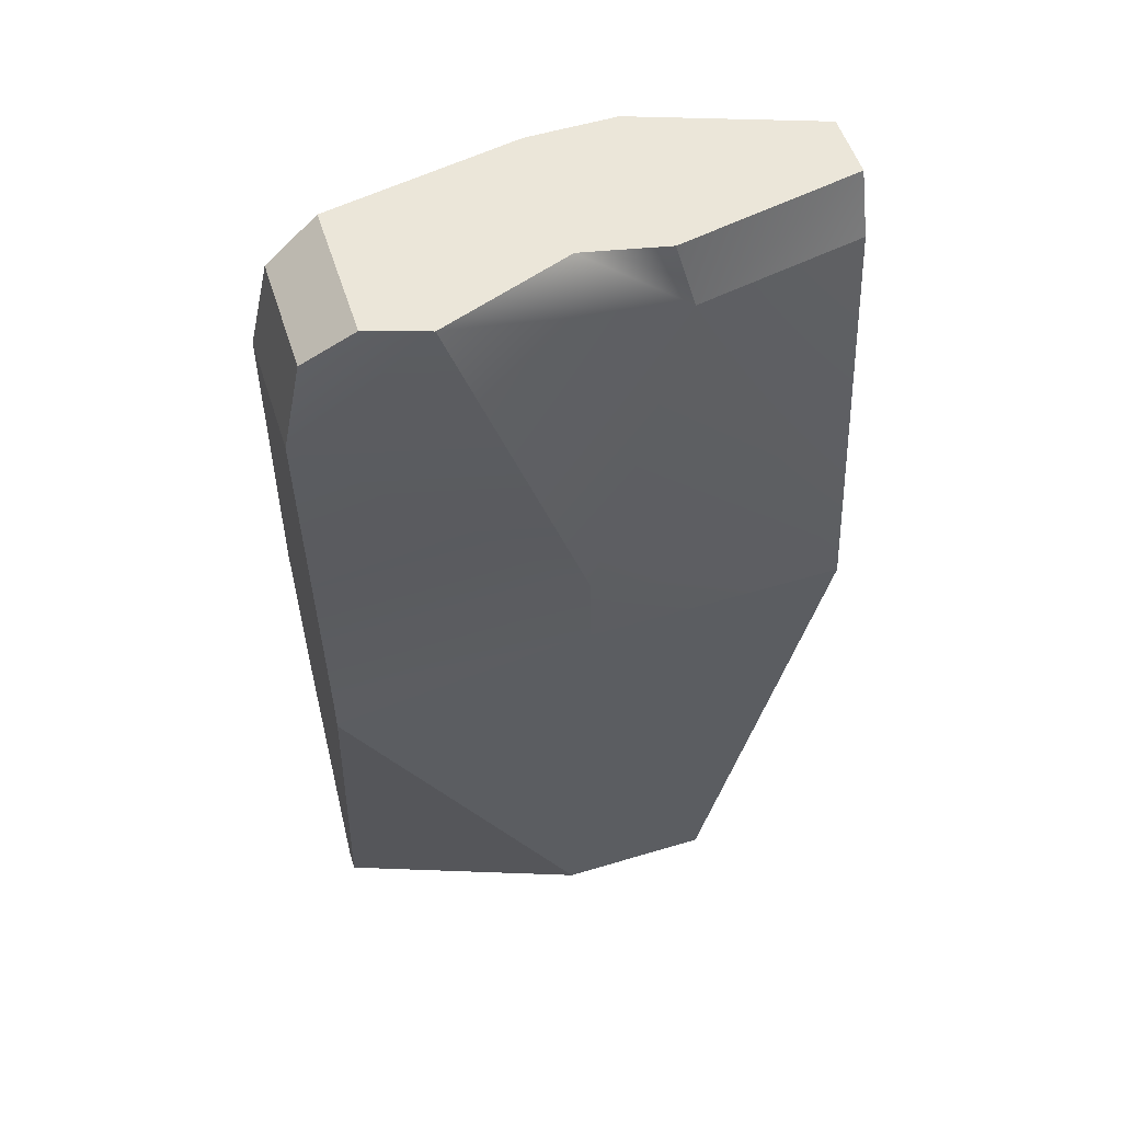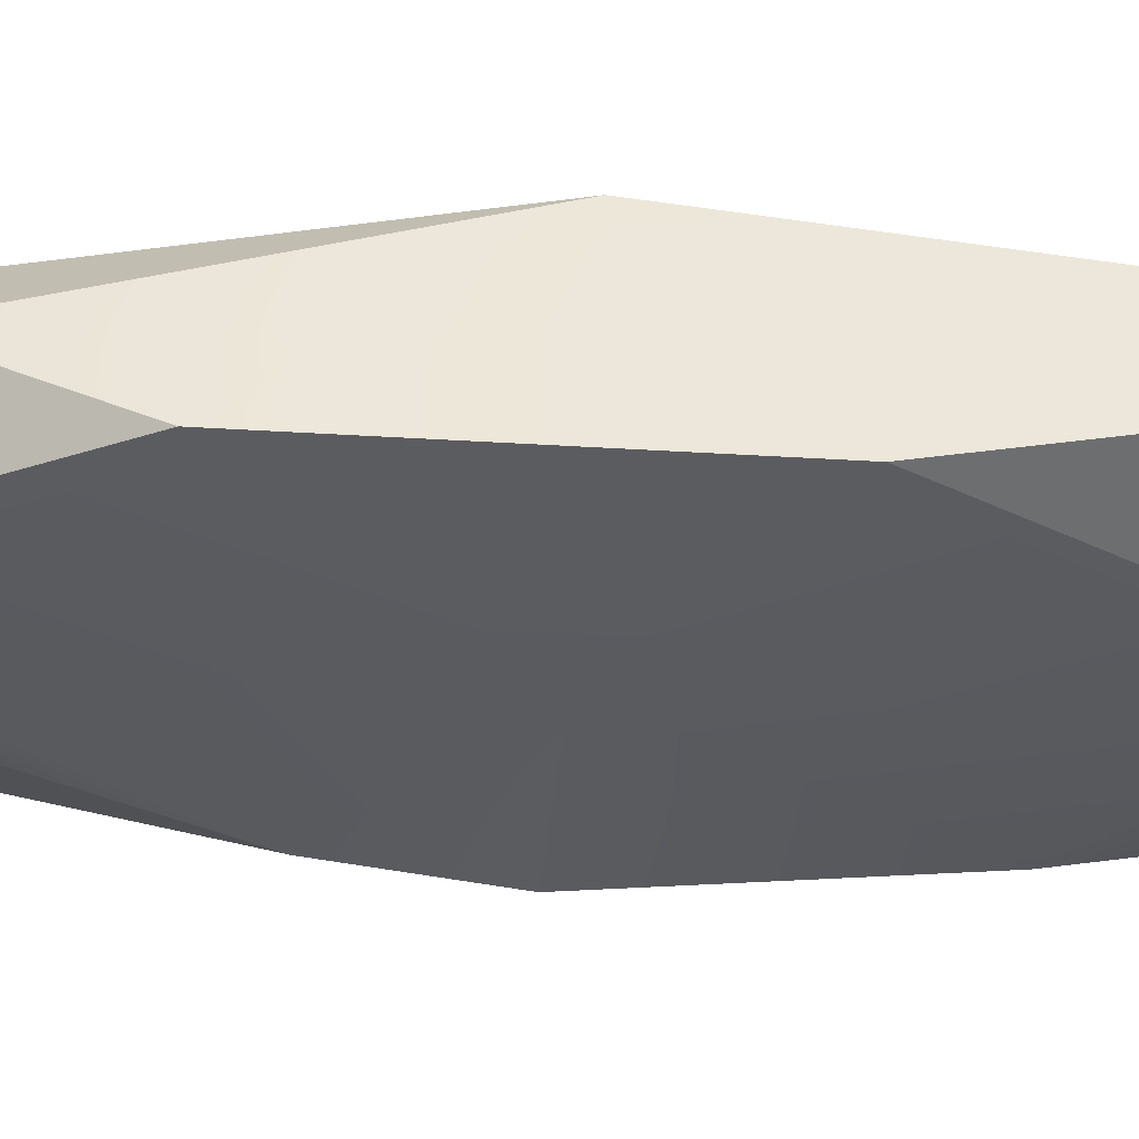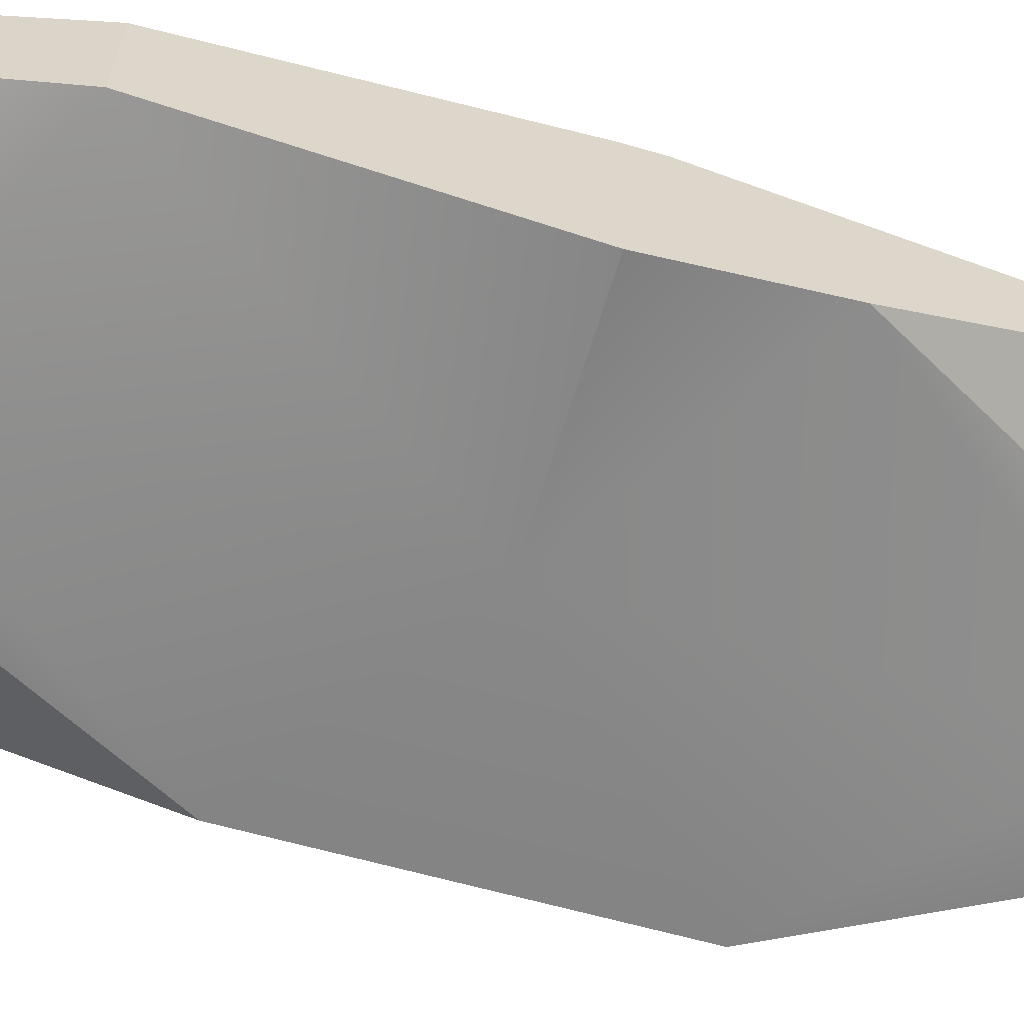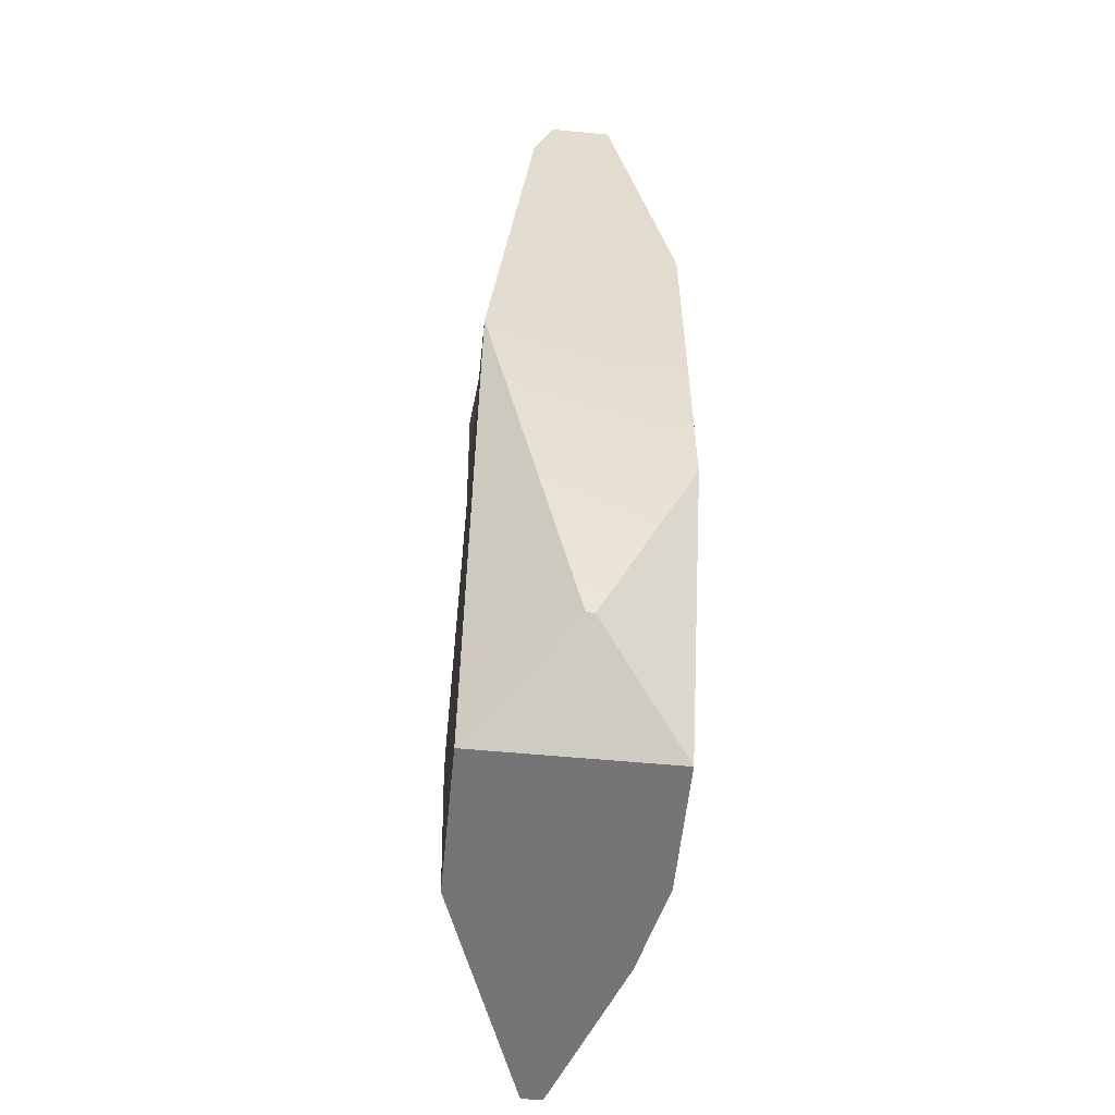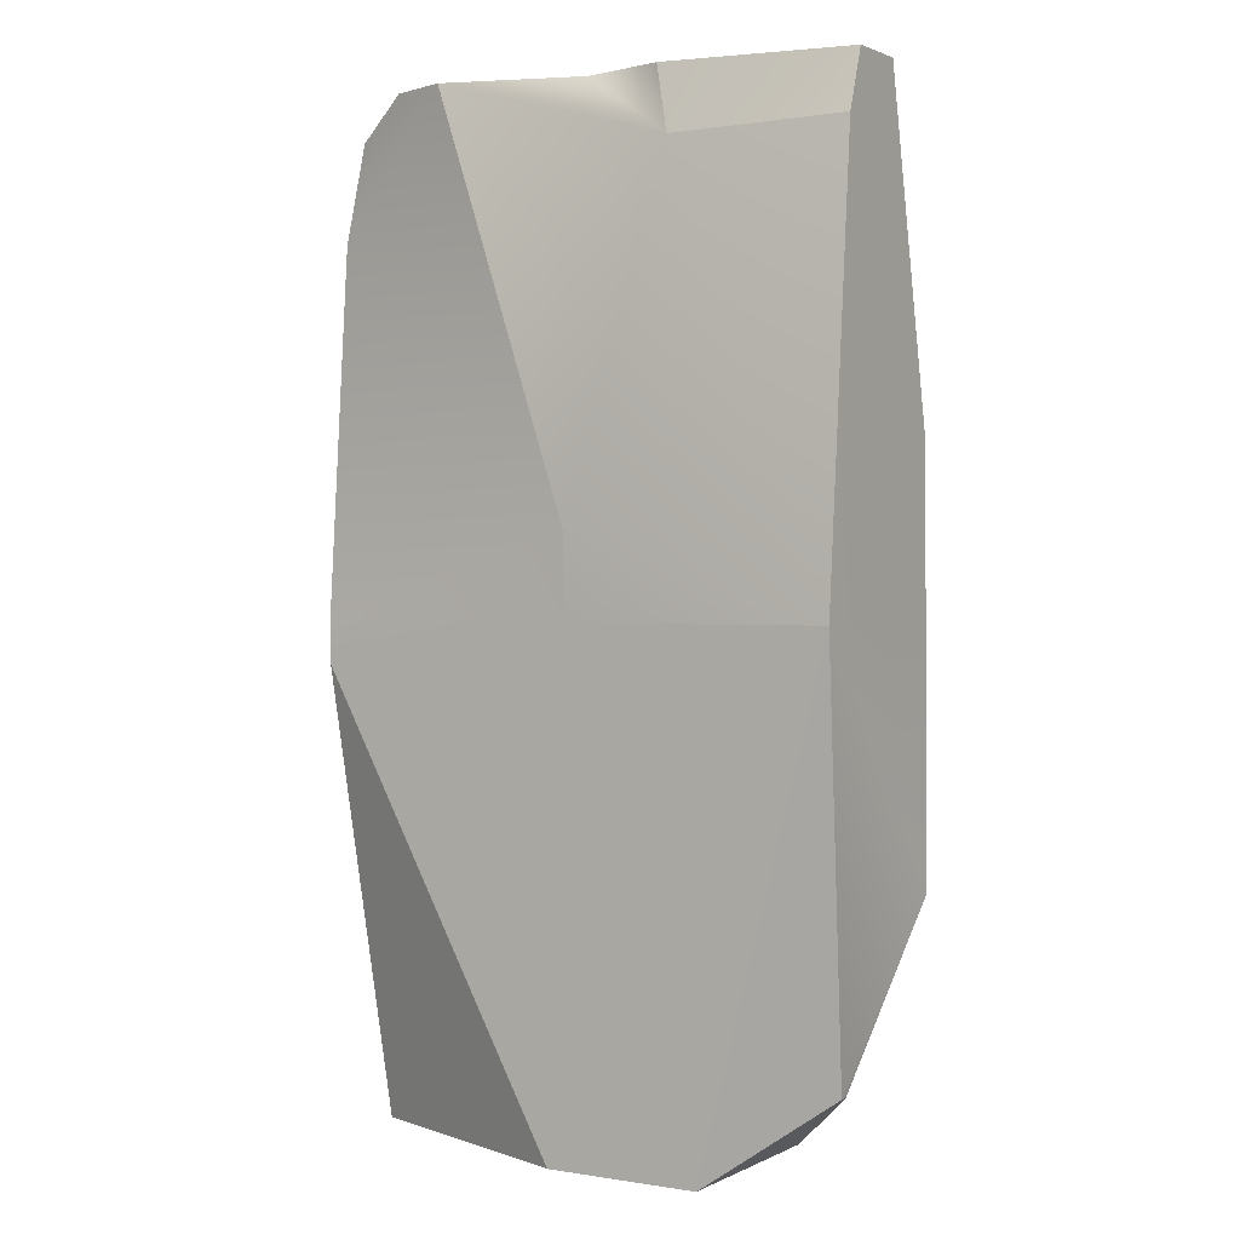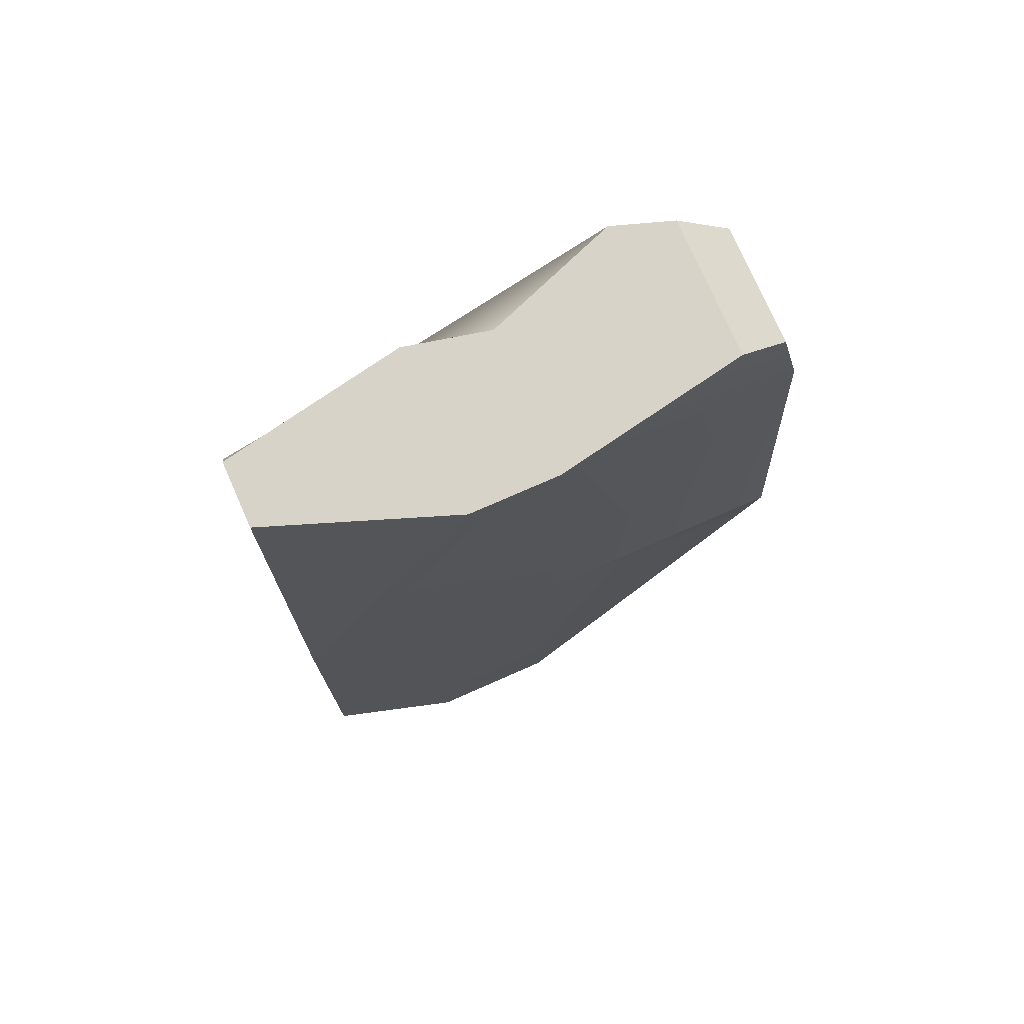
<metadata>
{"format":"obj","ext":"obj","renderer":"f3d","projection":"perspective","resolution":1024,"background":"white","views":[{"elev":53.6,"azim":162.4,"up":"+Z"},{"elev":-34.7,"azim":-94.3,"up":"+Y"},{"elev":-61.3,"azim":74.1,"up":"+Y"},{"elev":-56.1,"azim":-95.7,"up":"+Z"},{"elev":1.8,"azim":-148.3,"up":"+Z"},{"elev":76.3,"azim":-23.8,"up":"+Z"}]}
</metadata>
<code>
o Cylinder.007
v -6.378 0.0601 -0.07422
v -0.269 0.0601 -0.1253
v -6.378 2.299 -0.07422
v -6.426 0.0601 -5.807
v -6.346 0.0601 3.709
v -2.201 0.06011 11.29
v -6.282 1.556 11.32
v -0.1736 0.06011 11.27
v -6.282 2.299 11.32
v -0.1736 2.299 11.27
v -6.282 3.035 11.32
v -2.083 3.837 11.29
v -6.294 3.512 9.946
v -2.473 4.101 9.774
v -6.378 4.537 -0.07422
v -0.269 4.537 -0.1253
v -3.437 4.537 -11.5
v -5.57 2.299 -9.82
v -0.2529 4.537 1.8
v 2.897 4.537 11.25
v 5.909 3.801 8.092
v 5.84 4.537 -0.1765
v 5.84 2.299 -0.1765
v 5.832 4.537 -1.122
v 0.1427 4.537 -11.53
v 5.744 2.485 -11.57
v 5.744 2.299 -11.57
v -0.3644 2.299 -11.52
v 5.744 2.003 -11.57
v 5.806 0.5658 -4.257
v 1.823 0.5658 -11.54
v -0.3644 0.0601 -11.52
v -3.437 0.0601 -11.5
v -3.437 2.299 -11.5
v -0.3644 4.537 -11.52
v -5.57 2.117 -9.82
v 5.84 0.0601 -0.1765
v 5.909 0.8814 8.092
v 5.436 1.01 10.31
v 5.909 2.299 8.092
v 4.258 0.8814 11.23
v 4.258 2.299 11.23
v 5.436 2.299 10.31
v 4.258 4.082 11.23
v 5.436 3.768 10.31
v -0.1736 3.412 11.27
f 5 1 2
f 1 4 2
f 4 1 3
f 1 5 3
f 8 6 5
f 6 7 5
f 5 7 9
f 2 8 5
f 3 5 9
f 10 9 6
f 9 10 12
f 3 9 13
f 9 7 6
f 12 11 9
f 9 11 13
f 11 14 13
f 15 13 14
f 13 15 3
f 19 16 15
f 17 15 16
f 3 15 4
f 17 18 15
f 15 18 4
f 15 14 19
f 20 19 14
f 19 20 21
f 22 16 19
f 21 22 19
f 22 24 16
f 24 22 23
f 23 22 21
f 24 26 25
f 24 25 16
f 27 26 24
f 23 27 24
f 23 30 27
f 27 28 25
f 28 27 31
f 25 26 27
f 27 29 31
f 30 29 27
f 29 30 31
f 32 31 30
f 31 32 28
f 2 4 32
f 2 32 30
f 34 28 32
f 34 32 33
f 4 33 32
f 34 36 18
f 17 34 18
f 34 35 28
f 34 33 36
f 34 17 35
f 4 36 33
f 18 36 4
f 17 16 35
f 25 35 16
f 28 35 25
f 30 37 2
f 37 30 23
f 2 37 38
f 23 38 37
f 38 39 41
f 39 38 40
f 23 40 38
f 8 38 41
f 8 2 38
f 41 42 10
f 42 41 39
f 41 10 8
f 42 39 43
f 42 43 45
f 42 45 44
f 42 44 20
f 10 42 20
f 20 44 45
f 45 43 40
f 45 21 20
f 45 40 21
f 39 40 43
f 23 21 40
f 20 46 10
f 46 20 14
f 10 46 12
f 12 46 14
f 11 12 14
f 6 8 10

</code>
